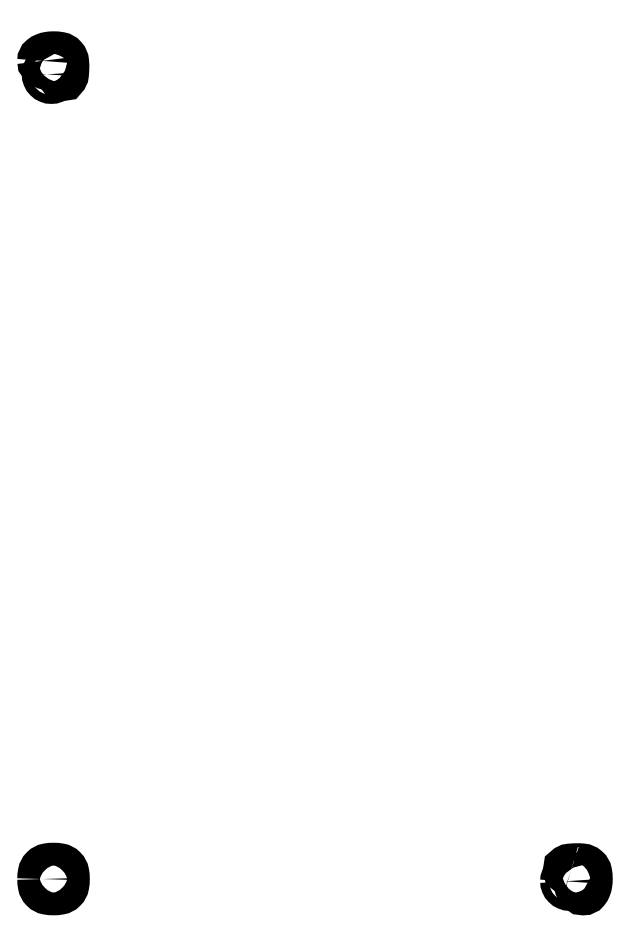
<metadata>
{"format":"dxf","ext":"dxf","renderer":"ezdxf+matplotlib","layout":"modelspace","background":"white","min_lineweight":24,"dpi":150}
</metadata>
<code>
0
SECTION
2
ENTITIES
0
POLYLINE
8
0
66
1
70
1
0
VERTEX
8
0
10
212
20
577
42
0.1853
0
VERTEX
8
0
10
212.1
20
576.6
42
0.09007
0
VERTEX
8
0
10
212.6
20
576.3
42
0.06991
0
VERTEX
8
0
10
213.2
20
576.1
42
0.04993
0
VERTEX
8
0
10
213.9
20
576
42
-0.08477
0
VERTEX
8
0
10
214.7
20
575.9
42
-0.07387
0
VERTEX
8
0
10
215.4
20
575.5
42
-0.0754
0
VERTEX
8
0
10
216
20
574.9
42
-0.09552
0
VERTEX
8
0
10
216.3
20
574.2
42
0.04907
0
VERTEX
8
0
10
216.5
20
573.7
42
0.6026
0
VERTEX
8
0
10
216.7
20
573.7
42
0.109
0
VERTEX
8
0
10
216.8
20
574.2
42
0.01099
0
VERTEX
8
0
10
216.9
20
575.2
42
0.03463
0
VERTEX
8
0
10
216.8
20
576.7
42
0.1557
0
VERTEX
8
0
10
216.5
20
577.5
42
0.1716
0
VERTEX
8
0
10
215.8
20
577.9
42
0.0442
0
VERTEX
8
0
10
214.5
20
578
42
0.03813
0
VERTEX
8
0
10
213.5
20
577.9
42
0.05708
0
VERTEX
8
0
10
212.7
20
577.7
42
0.07499
0
VERTEX
8
0
10
212.2
20
577.4
42
0.2265
0
SEQEND
0
POLYLINE
8
0
66
1
70
1
0
VERTEX
8
0
10
213
20
574
42
0.09904
0
VERTEX
8
0
10
213.1
20
573.6
42
0.09795
0
VERTEX
8
0
10
213.3
20
573.3
42
0.09795
0
VERTEX
8
0
10
213.6
20
573.1
42
0.09904
0
VERTEX
8
0
10
214
20
573
42
0.09904
0
VERTEX
8
0
10
214.4
20
573.1
42
0.09795
0
VERTEX
8
0
10
214.7
20
573.3
42
0.09795
0
VERTEX
8
0
10
214.9
20
573.6
42
0.09904
0
VERTEX
8
0
10
215
20
574
42
0.09904
0
VERTEX
8
0
10
214.9
20
574.4
42
0.09795
0
VERTEX
8
0
10
214.7
20
574.7
42
0.09795
0
VERTEX
8
0
10
214.4
20
574.9
42
0.09904
0
VERTEX
8
0
10
214
20
575
42
0.09904
0
VERTEX
8
0
10
213.6
20
574.9
42
0.09795
0
VERTEX
8
0
10
213.3
20
574.7
42
0.09795
0
VERTEX
8
0
10
213.1
20
574.4
42
0.09904
0
SEQEND
0
POLYLINE
8
0
66
1
70
1
0
VERTEX
8
0
10
212
20
395.5
42
0.04553
0
VERTEX
8
0
10
212.1
20
394.2
42
0.152
0
VERTEX
8
0
10
212.5
20
393.5
42
0.152
0
VERTEX
8
0
10
213.2
20
393.1
42
0.04553
0
VERTEX
8
0
10
214.5
20
393
42
0.04553
0
VERTEX
8
0
10
215.8
20
393.1
42
0.152
0
VERTEX
8
0
10
216.5
20
393.5
42
0.152
0
VERTEX
8
0
10
216.9
20
394.2
42
0.04553
0
VERTEX
8
0
10
217
20
395.5
42
0.04553
0
VERTEX
8
0
10
216.9
20
396.8
42
0.152
0
VERTEX
8
0
10
216.5
20
397.5
42
0.152
0
VERTEX
8
0
10
215.8
20
397.9
42
0.04553
0
VERTEX
8
0
10
214.5
20
398
42
0.04553
0
VERTEX
8
0
10
213.2
20
397.9
42
0.152
0
VERTEX
8
0
10
212.5
20
397.5
42
0.152
0
VERTEX
8
0
10
212.1
20
396.8
42
0.04553
0
SEQEND
0
POLYLINE
8
0
66
1
70
1
0
VERTEX
8
0
10
329.2
20
397.3
42
-0.09552
0
VERTEX
8
0
10
329.9
20
397
42
-0.0754
0
VERTEX
8
0
10
330.5
20
396.4
42
-0.07387
0
VERTEX
8
0
10
330.9
20
395.7
42
-0.08477
0
VERTEX
8
0
10
331
20
394.9
42
0.04993
0
VERTEX
8
0
10
331.1
20
394.2
42
0.06991
0
VERTEX
8
0
10
331.3
20
393.6
42
0.09007
0
VERTEX
8
0
10
331.6
20
393.1
42
0.1853
0
VERTEX
8
0
10
332
20
393
42
0.2265
0
VERTEX
8
0
10
332.4
20
393.2
42
0.07499
0
VERTEX
8
0
10
332.7
20
393.7
42
0.05708
0
VERTEX
8
0
10
332.9
20
394.5
42
0.03813
0
VERTEX
8
0
10
333
20
395.5
42
0.0442
0
VERTEX
8
0
10
332.9
20
396.8
42
0.1716
0
VERTEX
8
0
10
332.5
20
397.5
42
0.1557
0
VERTEX
8
0
10
331.7
20
397.8
42
0.03463
0
VERTEX
8
0
10
330.2
20
397.9
42
0.01099
0
VERTEX
8
0
10
329.2
20
397.8
42
0.109
0
VERTEX
8
0
10
328.7
20
397.7
42
0.6026
0
VERTEX
8
0
10
328.7
20
397.5
42
0.04907
0
SEQEND
0
POLYLINE
8
0
66
1
70
1
0
VERTEX
8
0
10
328
20
395
42
0.09904
0
VERTEX
8
0
10
328.1
20
394.6
42
0.09795
0
VERTEX
8
0
10
328.3
20
394.3
42
0.09795
0
VERTEX
8
0
10
328.6
20
394.1
42
0.09904
0
VERTEX
8
0
10
329
20
394
42
0.09904
0
VERTEX
8
0
10
329.4
20
394.1
42
0.09795
0
VERTEX
8
0
10
329.7
20
394.3
42
0.09795
0
VERTEX
8
0
10
329.9
20
394.6
42
0.09904
0
VERTEX
8
0
10
330
20
395
42
0.09904
0
VERTEX
8
0
10
329.9
20
395.4
42
0.09795
0
VERTEX
8
0
10
329.7
20
395.7
42
0.09795
0
VERTEX
8
0
10
329.4
20
395.9
42
0.09904
0
VERTEX
8
0
10
329
20
396
42
0.09904
0
VERTEX
8
0
10
328.6
20
395.9
42
0.09795
0
VERTEX
8
0
10
328.3
20
395.7
42
0.09795
0
VERTEX
8
0
10
328.1
20
395.4
42
0.09904
0
SEQEND
0
ENDSEC
0
EOF

</code>
